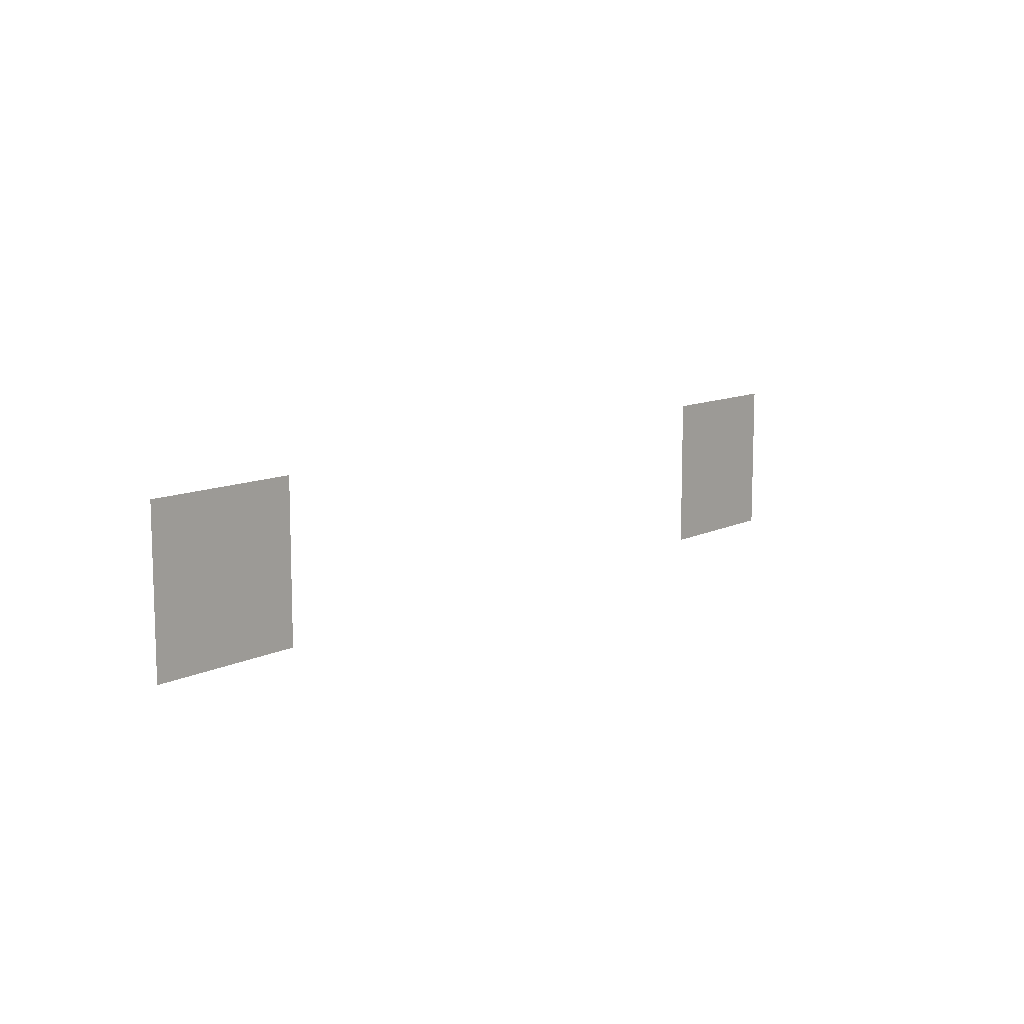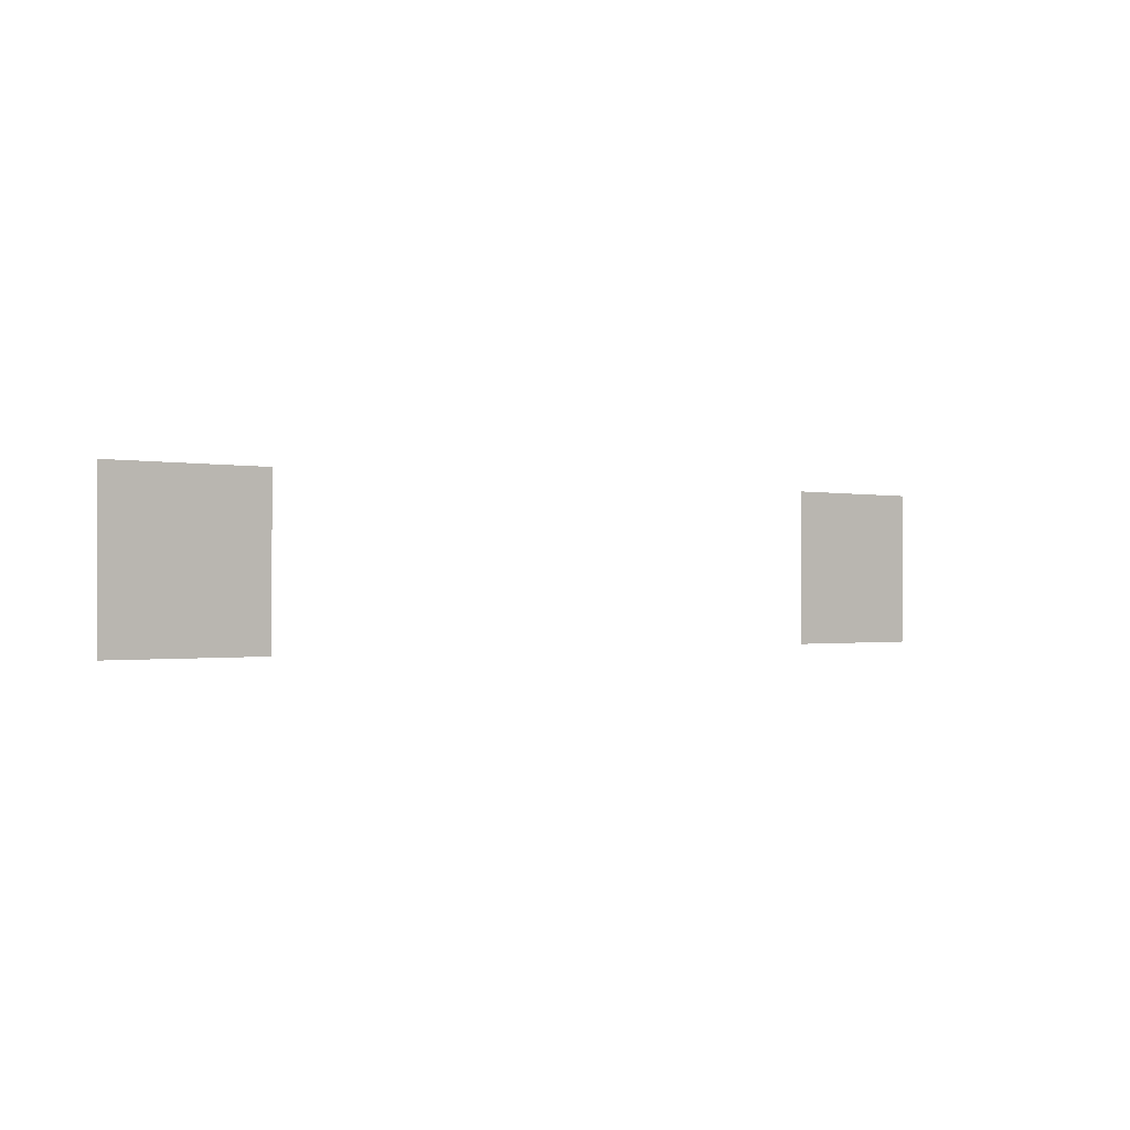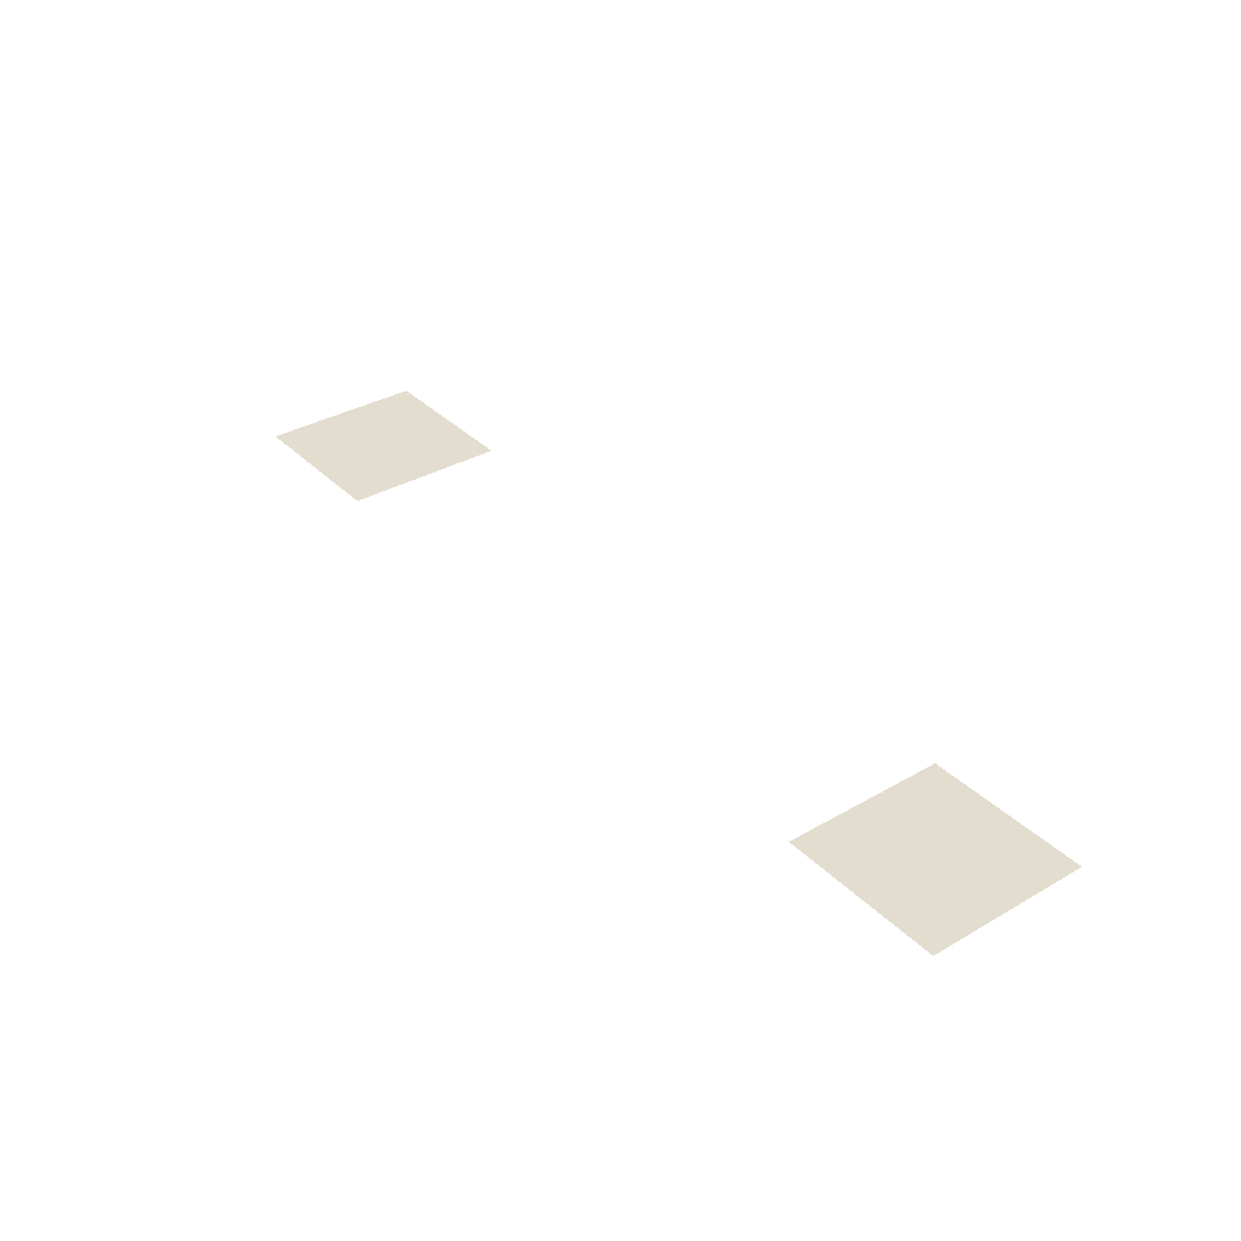
<metadata>
{"format":"obj","ext":"obj","renderer":"f3d","projection":"perspective","resolution":1024,"background":"white","views":[{"elev":10.5,"azim":128.8,"up":"+Y"},{"elev":-0.8,"azim":140.6,"up":"+Y"},{"elev":35.0,"azim":52.4,"up":"+Z"}]}
</metadata>
<code>
v -5 -2 0
v -6 -2 0
v -6 -1 0
v -5 -1 0
v -10 -2 0
v -11 -2 0
v -11 -1 0
v -10 -1 0
g House-3_Lang_Lager_feuer_R_mesh_0003
f 1 2 3 4
f 5 6 7 8

</code>
